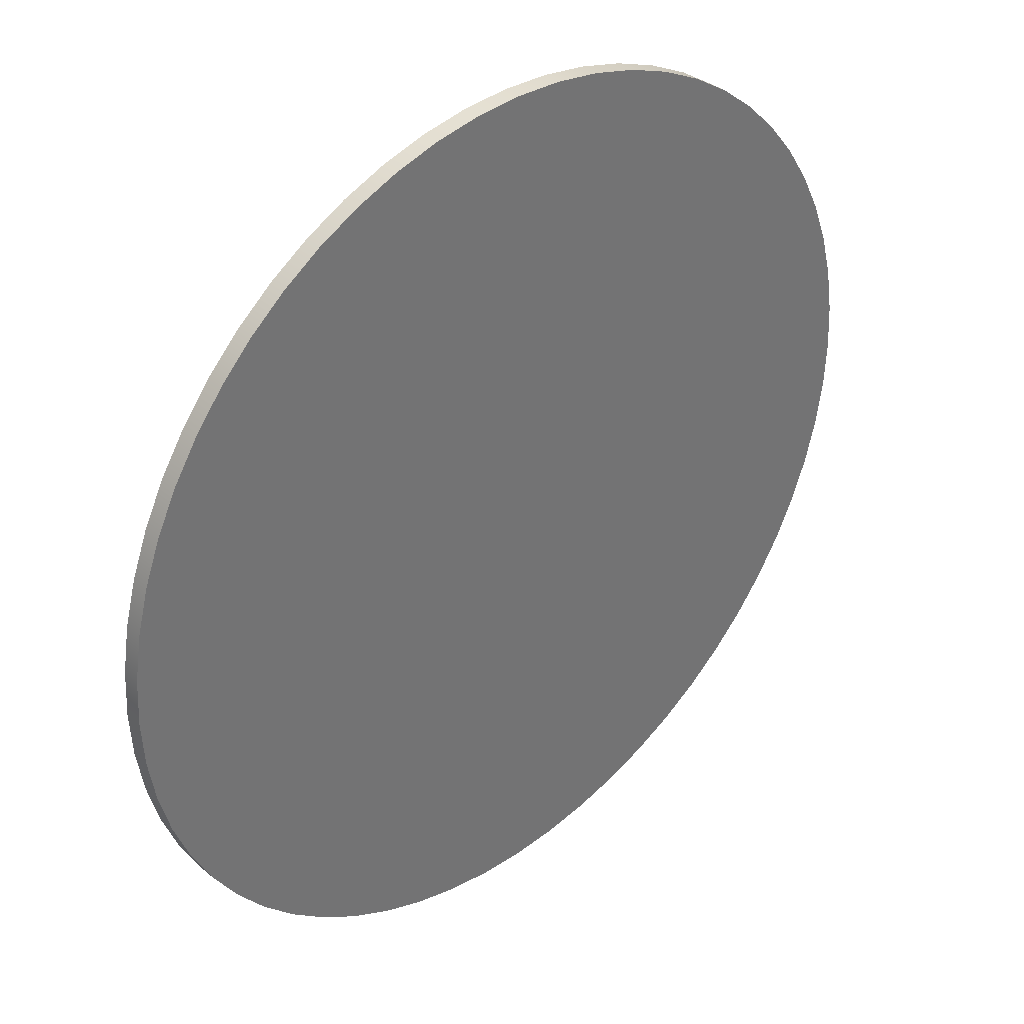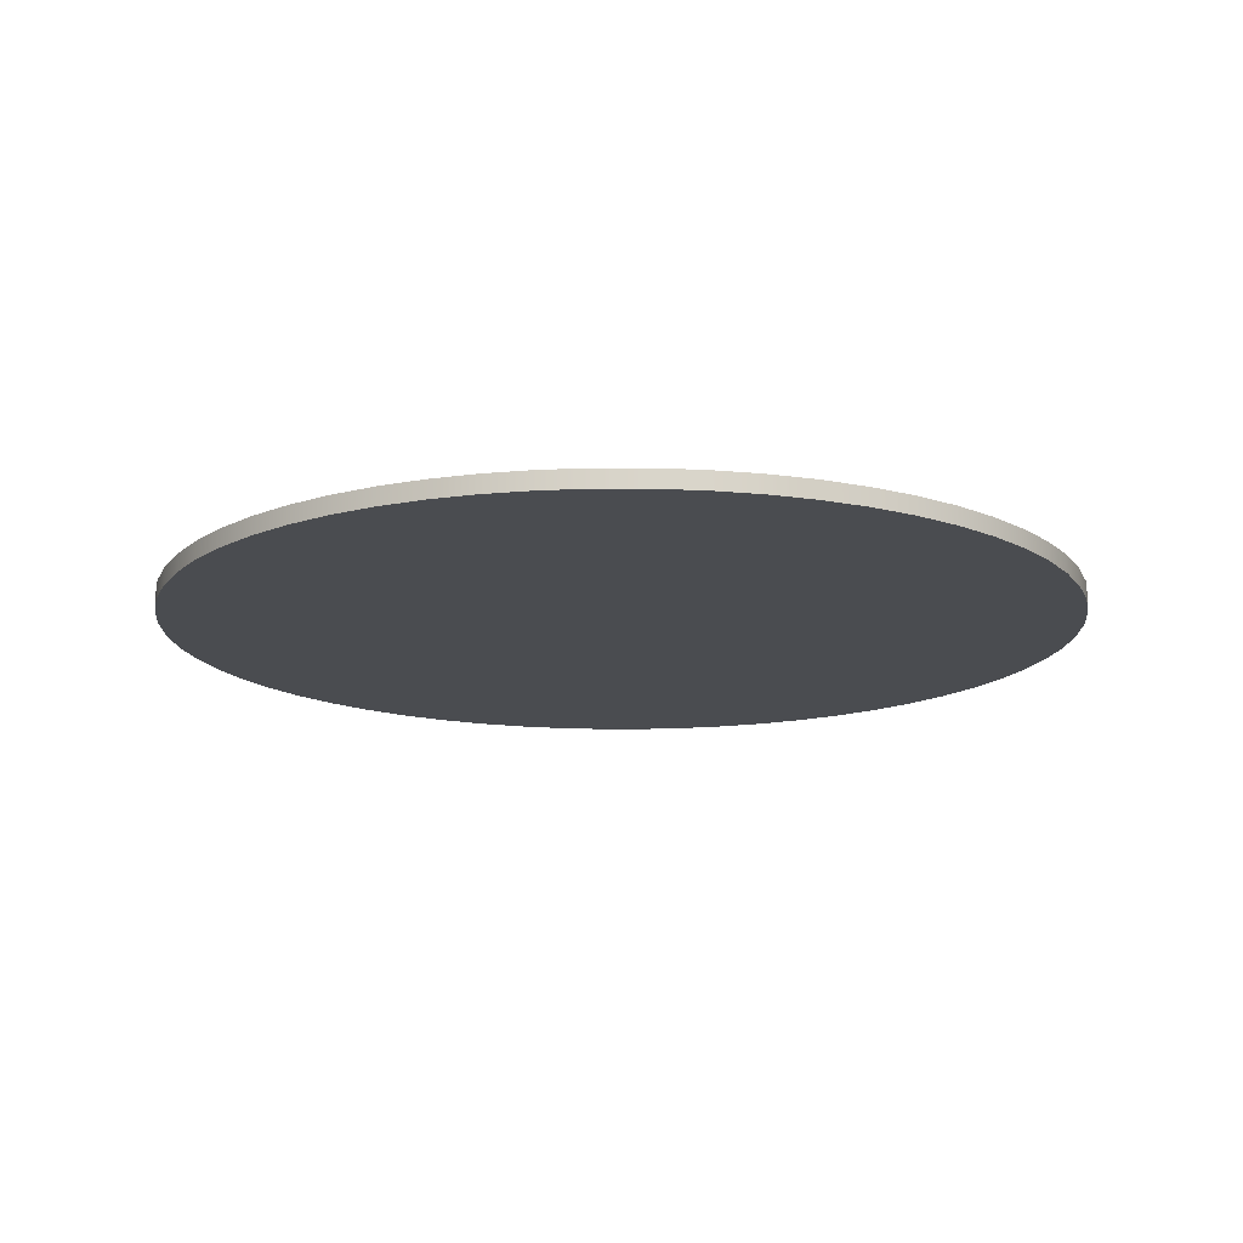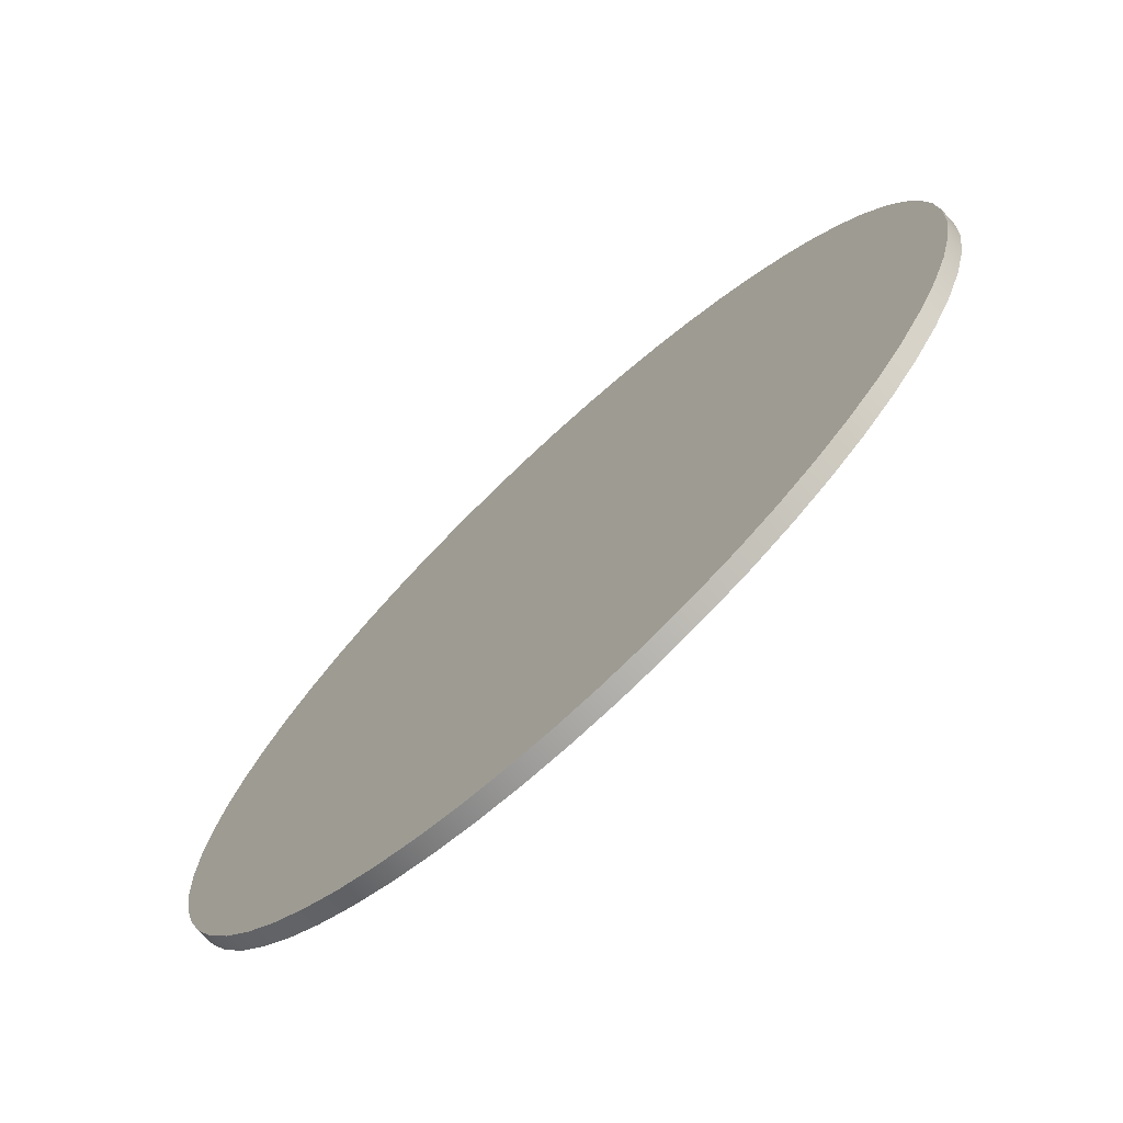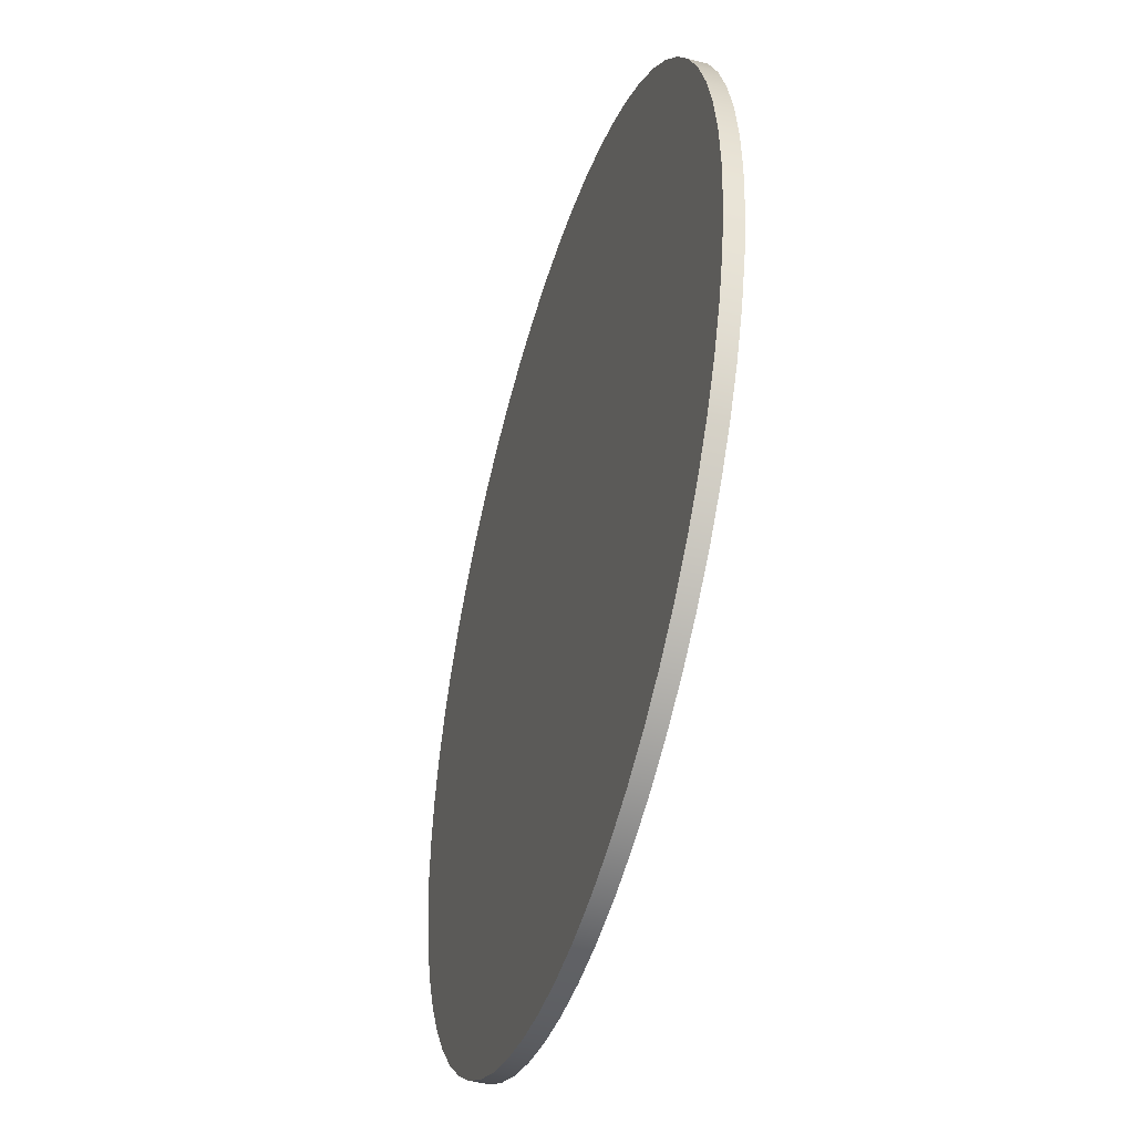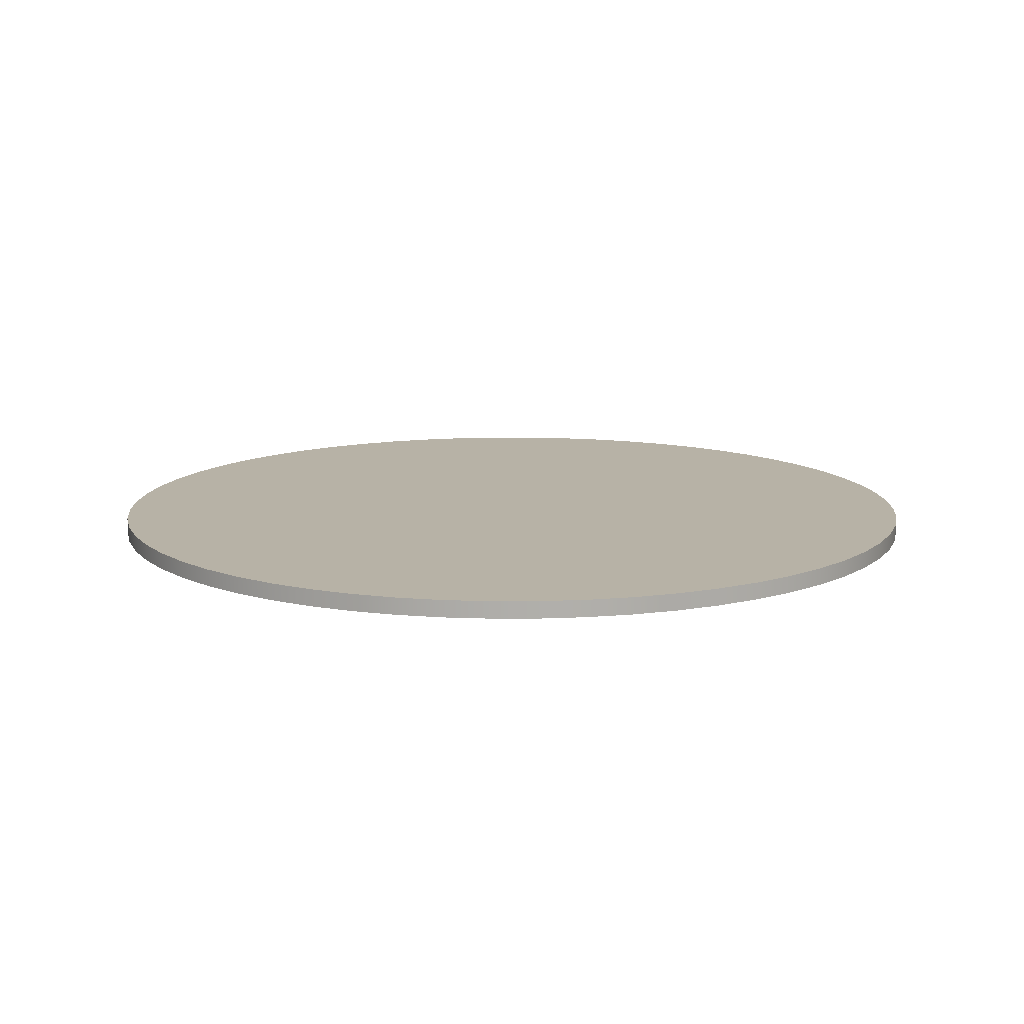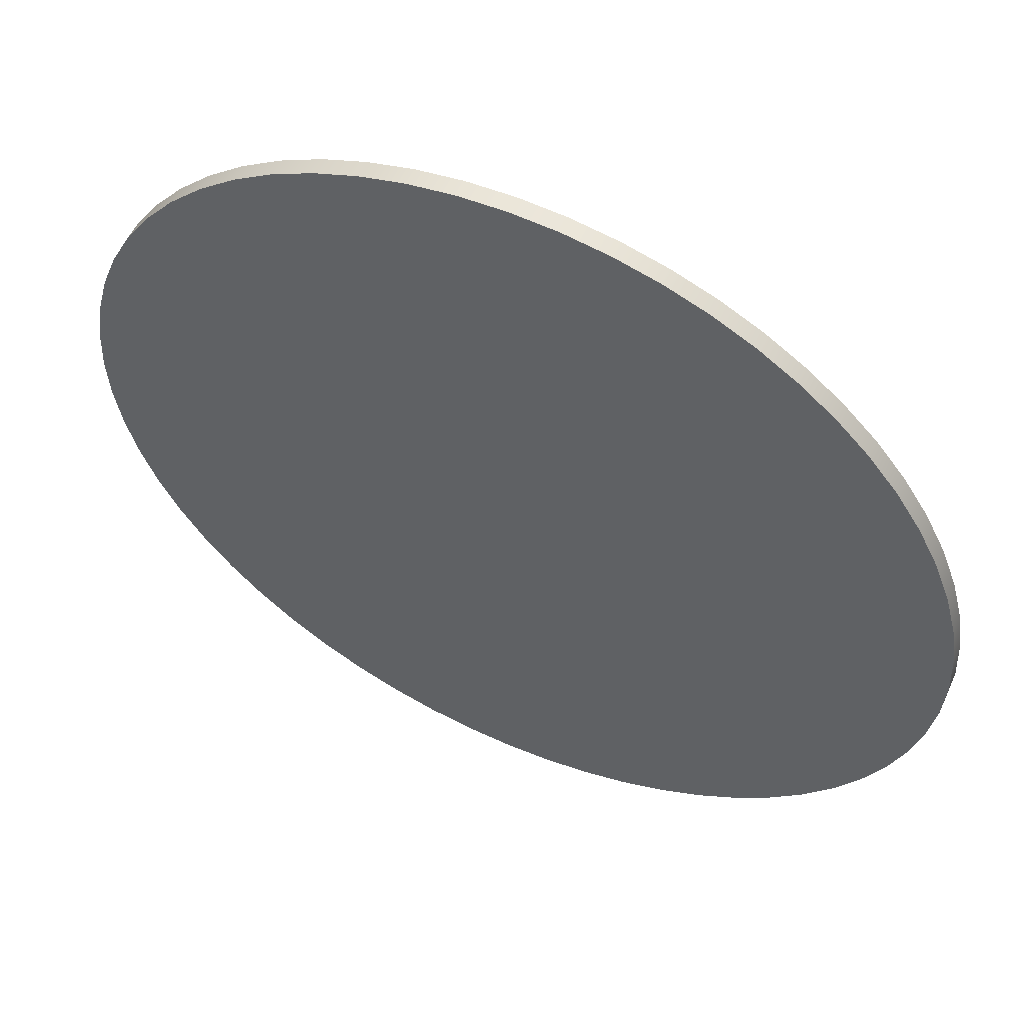
<metadata>
{"format":"obj","ext":"obj","renderer":"f3d","projection":"perspective","resolution":1024,"background":"white","views":[{"elev":36.4,"azim":-42.8,"up":"+Z"},{"elev":-14.9,"azim":128.8,"up":"+Y"},{"elev":-73.5,"azim":42.8,"up":"+Z"},{"elev":-45.4,"azim":73.6,"up":"+Z"},{"elev":12.3,"azim":62.6,"up":"+Y"},{"elev":55.8,"azim":-155.1,"up":"+Z"}]}
</metadata>
<code>
v -2.559 -0.1 3.134e-16
v -2.545 -0.1 0.2675
v -2.503 -0.1 0.532
v -2.434 -0.1 0.7907
v -2.338 -0.1 1.041
v -2.216 -0.1 1.279
v -2.07 -0.1 1.504
v -1.902 -0.1 1.712
v -1.712 -0.1 1.902
v -1.504 -0.1 2.07
v -1.279 -0.1 2.216
v -1.041 -0.1 2.338
v -0.7907 -0.1 2.434
v -0.532 -0.1 2.503
v -0.2675 -0.1 2.545
v 1.567e-16 -0.1 2.559
v 0.2675 -0.1 2.545
v 0.532 -0.1 2.503
v 0.7907 -0.1 2.434
v 1.041 -0.1 2.338
v 1.279 -0.1 2.216
v 1.504 -0.1 2.07
v 1.712 -0.1 1.902
v 1.902 -0.1 1.712
v 2.07 -0.1 1.504
v 2.216 -0.1 1.279
v 2.338 -0.1 1.041
v 2.434 -0.1 0.7907
v 2.503 -0.1 0.532
v 2.545 -0.1 0.2675
v 2.559 -0.1 0
v 2.545 -0.1 -0.2675
v 2.503 -0.1 -0.532
v 2.434 -0.1 -0.7907
v 2.338 -0.1 -1.041
v 2.216 -0.1 -1.279
v 2.07 -0.1 -1.504
v 1.902 -0.1 -1.712
v 1.712 -0.1 -1.902
v 1.504 -0.1 -2.07
v 1.279 -0.1 -2.216
v 1.041 -0.1 -2.338
v 0.7907 -0.1 -2.434
v 0.532 -0.1 -2.503
v 0.2675 -0.1 -2.545
v 1.567e-16 -0.1 -2.559
v -0.2675 -0.1 -2.545
v -0.532 -0.1 -2.503
v -0.7907 -0.1 -2.434
v -1.041 -0.1 -2.338
v -1.279 -0.1 -2.216
v -1.504 -0.1 -2.07
v -1.712 -0.1 -1.902
v -1.902 -0.1 -1.712
v -2.07 -0.1 -1.504
v -2.216 -0.1 -1.279
v -2.338 -0.1 -1.041
v -2.434 -0.1 -0.7907
v -2.503 -0.1 -0.532
v -2.545 -0.1 -0.2675
v -2.559 0 3.134e-16
v -2.545 0 -0.2675
v -2.503 0 -0.532
v -2.434 0 -0.7907
v -2.338 0 -1.041
v -2.216 0 -1.279
v -2.07 0 -1.504
v -1.902 0 -1.712
v -1.712 0 -1.902
v -1.504 0 -2.07
v -1.279 0 -2.216
v -1.041 0 -2.338
v -0.7907 0 -2.434
v -0.532 0 -2.503
v -0.2675 0 -2.545
v 1.567e-16 0 -2.559
v 0.2675 0 -2.545
v 0.532 0 -2.503
v 0.7907 0 -2.434
v 1.041 0 -2.338
v 1.279 0 -2.216
v 1.504 0 -2.07
v 1.712 0 -1.902
v 1.902 0 -1.712
v 2.07 0 -1.504
v 2.216 0 -1.279
v 2.338 0 -1.041
v 2.434 0 -0.7907
v 2.503 0 -0.532
v 2.545 0 -0.2675
v 2.559 0 0
v 2.545 0 0.2675
v 2.503 0 0.532
v 2.434 0 0.7907
v 2.338 0 1.041
v 2.216 0 1.279
v 2.07 0 1.504
v 1.902 0 1.712
v 1.712 0 1.902
v 1.504 0 2.07
v 1.279 0 2.216
v 1.041 0 2.338
v 0.7907 0 2.434
v 0.532 0 2.503
v 0.2675 0 2.545
v 1.567e-16 0 2.559
v -0.2675 0 2.545
v -0.532 0 2.503
v -0.7907 0 2.434
v -1.041 0 2.338
v -1.279 0 2.216
v -1.504 0 2.07
v -1.712 0 1.902
v -1.902 0 1.712
v -2.07 0 1.504
v -2.216 0 1.279
v -2.338 0 1.041
v -2.434 0 0.7907
v -2.503 0 0.532
v -2.545 0 0.2675
v -2.559 0 3.134e-16
v -2.559 -0.1 3.134e-16
v -2.559 0 3.134e-16
v -2.545 0 0.2675
v -2.503 0 0.532
v -2.434 0 0.7907
v -2.338 0 1.041
v -2.216 0 1.279
v -2.07 0 1.504
v -1.902 0 1.712
v -1.712 0 1.902
v -1.504 0 2.07
v -1.279 0 2.216
v -1.041 0 2.338
v -0.7907 0 2.434
v -0.532 0 2.503
v -0.2675 0 2.545
v 1.567e-16 0 2.559
v 0.2675 0 2.545
v 0.532 0 2.503
v 0.7907 0 2.434
v 1.041 0 2.338
v 1.279 0 2.216
v 1.504 0 2.07
v 1.712 0 1.902
v 1.902 0 1.712
v 2.07 0 1.504
v 2.216 0 1.279
v 2.338 0 1.041
v 2.434 0 0.7907
v 2.503 0 0.532
v 2.545 0 0.2675
v 2.559 0 0
v 2.545 0 -0.2675
v 2.503 0 -0.532
v 2.434 0 -0.7907
v 2.338 0 -1.041
v 2.216 0 -1.279
v 2.07 0 -1.504
v 1.902 0 -1.712
v 1.712 0 -1.902
v 1.504 0 -2.07
v 1.279 0 -2.216
v 1.041 0 -2.338
v 0.7907 0 -2.434
v 0.532 0 -2.503
v 0.2675 0 -2.545
v 1.567e-16 0 -2.559
v -0.2675 0 -2.545
v -0.532 0 -2.503
v -0.7907 0 -2.434
v -1.041 0 -2.338
v -1.279 0 -2.216
v -1.504 0 -2.07
v -1.712 0 -1.902
v -1.902 0 -1.712
v -2.07 0 -1.504
v -2.216 0 -1.279
v -2.338 0 -1.041
v -2.434 0 -0.7907
v -2.503 0 -0.532
v -2.545 0 -0.2675
v -2.559 -0.1 3.134e-16
v -2.545 -0.1 -0.2675
v -2.503 -0.1 -0.532
v -2.434 -0.1 -0.7907
v -2.338 -0.1 -1.041
v -2.216 -0.1 -1.279
v -2.07 -0.1 -1.504
v -1.902 -0.1 -1.712
v -1.712 -0.1 -1.902
v -1.504 -0.1 -2.07
v -1.279 -0.1 -2.216
v -1.041 -0.1 -2.338
v -0.7907 -0.1 -2.434
v -0.532 -0.1 -2.503
v -0.2675 -0.1 -2.545
v 1.567e-16 -0.1 -2.559
v 0.2675 -0.1 -2.545
v 0.532 -0.1 -2.503
v 0.7907 -0.1 -2.434
v 1.041 -0.1 -2.338
v 1.279 -0.1 -2.216
v 1.504 -0.1 -2.07
v 1.712 -0.1 -1.902
v 1.902 -0.1 -1.712
v 2.07 -0.1 -1.504
v 2.216 -0.1 -1.279
v 2.338 -0.1 -1.041
v 2.434 -0.1 -0.7907
v 2.503 -0.1 -0.532
v 2.545 -0.1 -0.2675
v 2.559 -0.1 0
v 2.545 -0.1 0.2675
v 2.503 -0.1 0.532
v 2.434 -0.1 0.7907
v 2.338 -0.1 1.041
v 2.216 -0.1 1.279
v 2.07 -0.1 1.504
v 1.902 -0.1 1.712
v 1.712 -0.1 1.902
v 1.504 -0.1 2.07
v 1.279 -0.1 2.216
v 1.041 -0.1 2.338
v 0.7907 -0.1 2.434
v 0.532 -0.1 2.503
v 0.2675 -0.1 2.545
v 1.567e-16 -0.1 2.559
v -0.2675 -0.1 2.545
v -0.532 -0.1 2.503
v -0.7907 -0.1 2.434
v -1.041 -0.1 2.338
v -1.279 -0.1 2.216
v -1.504 -0.1 2.07
v -1.712 -0.1 1.902
v -1.902 -0.1 1.712
v -2.07 -0.1 1.504
v -2.216 -0.1 1.279
v -2.338 -0.1 1.041
v -2.434 -0.1 0.7907
v -2.503 -0.1 0.532
v -2.545 -0.1 0.2675
f 2 120 1
f 1 120 121
f 122 61 60
f 60 61 62
f 60 62 59
f 59 62 63
f 59 63 58
f 58 63 64
f 58 64 57
f 57 64 65
f 57 65 56
f 56 65 66
f 56 66 55
f 55 66 67
f 55 67 54
f 54 67 68
f 54 68 53
f 53 68 69
f 53 69 52
f 52 69 70
f 52 70 51
f 51 70 71
f 51 71 50
f 50 71 72
f 50 72 49
f 49 72 73
f 49 73 48
f 48 73 74
f 48 74 47
f 47 74 75
f 47 75 46
f 46 75 76
f 46 76 45
f 45 76 77
f 45 77 44
f 44 77 78
f 44 78 43
f 43 78 79
f 43 79 42
f 42 79 80
f 42 80 41
f 41 80 81
f 41 81 40
f 40 81 82
f 40 82 39
f 39 82 83
f 39 83 38
f 38 83 84
f 38 84 37
f 37 84 85
f 37 85 36
f 36 85 86
f 36 86 35
f 35 86 87
f 35 87 34
f 34 87 88
f 34 88 33
f 33 88 89
f 33 89 32
f 32 89 90
f 32 90 31
f 31 90 91
f 31 91 30
f 30 91 92
f 30 92 29
f 29 92 93
f 29 93 28
f 28 93 94
f 28 94 27
f 27 94 95
f 27 95 26
f 26 95 96
f 26 96 25
f 25 96 97
f 25 97 24
f 24 97 98
f 24 98 23
f 23 98 99
f 23 99 22
f 22 99 100
f 22 100 21
f 21 100 101
f 21 101 20
f 20 101 102
f 20 102 19
f 19 102 103
f 19 103 18
f 18 103 104
f 18 104 17
f 17 104 105
f 17 105 16
f 16 105 106
f 16 106 15
f 15 106 107
f 15 107 14
f 14 107 108
f 14 108 13
f 13 108 109
f 13 109 12
f 12 109 110
f 12 110 11
f 11 110 111
f 11 111 10
f 10 111 112
f 10 112 9
f 9 112 113
f 9 113 8
f 8 113 114
f 8 114 7
f 7 114 115
f 7 115 6
f 6 115 116
f 6 116 5
f 5 116 117
f 5 117 4
f 4 117 118
f 4 118 3
f 3 118 119
f 3 119 2
f 2 119 120
f 124 152 123
f 123 152 153
f 123 153 182
f 182 153 154
f 182 154 181
f 181 154 155
f 181 155 180
f 180 155 156
f 180 156 179
f 179 156 157
f 179 157 178
f 178 157 158
f 178 158 177
f 177 158 159
f 177 159 176
f 176 159 160
f 176 160 175
f 175 160 161
f 175 161 174
f 174 161 162
f 174 162 173
f 173 162 163
f 173 163 172
f 172 163 164
f 172 164 171
f 171 164 165
f 171 165 170
f 170 165 166
f 170 166 169
f 169 166 167
f 169 167 168
f 152 124 151
f 151 124 125
f 151 125 150
f 150 125 126
f 150 126 149
f 149 126 127
f 149 127 148
f 148 127 128
f 148 128 147
f 147 128 129
f 147 129 146
f 146 129 130
f 146 130 145
f 145 130 131
f 145 131 144
f 144 131 132
f 144 132 143
f 143 132 133
f 143 133 142
f 142 133 134
f 142 134 141
f 141 134 135
f 141 135 140
f 140 135 136
f 140 136 139
f 139 136 137
f 139 137 138
f 184 212 183
f 183 212 213
f 183 213 242
f 242 213 214
f 242 214 241
f 241 214 215
f 241 215 240
f 240 215 216
f 240 216 239
f 239 216 217
f 239 217 238
f 238 217 218
f 238 218 237
f 237 218 219
f 237 219 236
f 236 219 220
f 236 220 235
f 235 220 221
f 235 221 234
f 234 221 222
f 234 222 233
f 233 222 223
f 233 223 232
f 232 223 224
f 232 224 231
f 231 224 225
f 231 225 230
f 230 225 226
f 230 226 229
f 229 226 227
f 229 227 228
f 212 184 211
f 211 184 185
f 211 185 210
f 210 185 186
f 210 186 209
f 209 186 187
f 209 187 208
f 208 187 188
f 208 188 207
f 207 188 189
f 207 189 206
f 206 189 190
f 206 190 205
f 205 190 191
f 205 191 204
f 204 191 192
f 204 192 203
f 203 192 193
f 203 193 202
f 202 193 194
f 202 194 201
f 201 194 195
f 201 195 200
f 200 195 196
f 200 196 199
f 199 196 197
f 199 197 198

</code>
